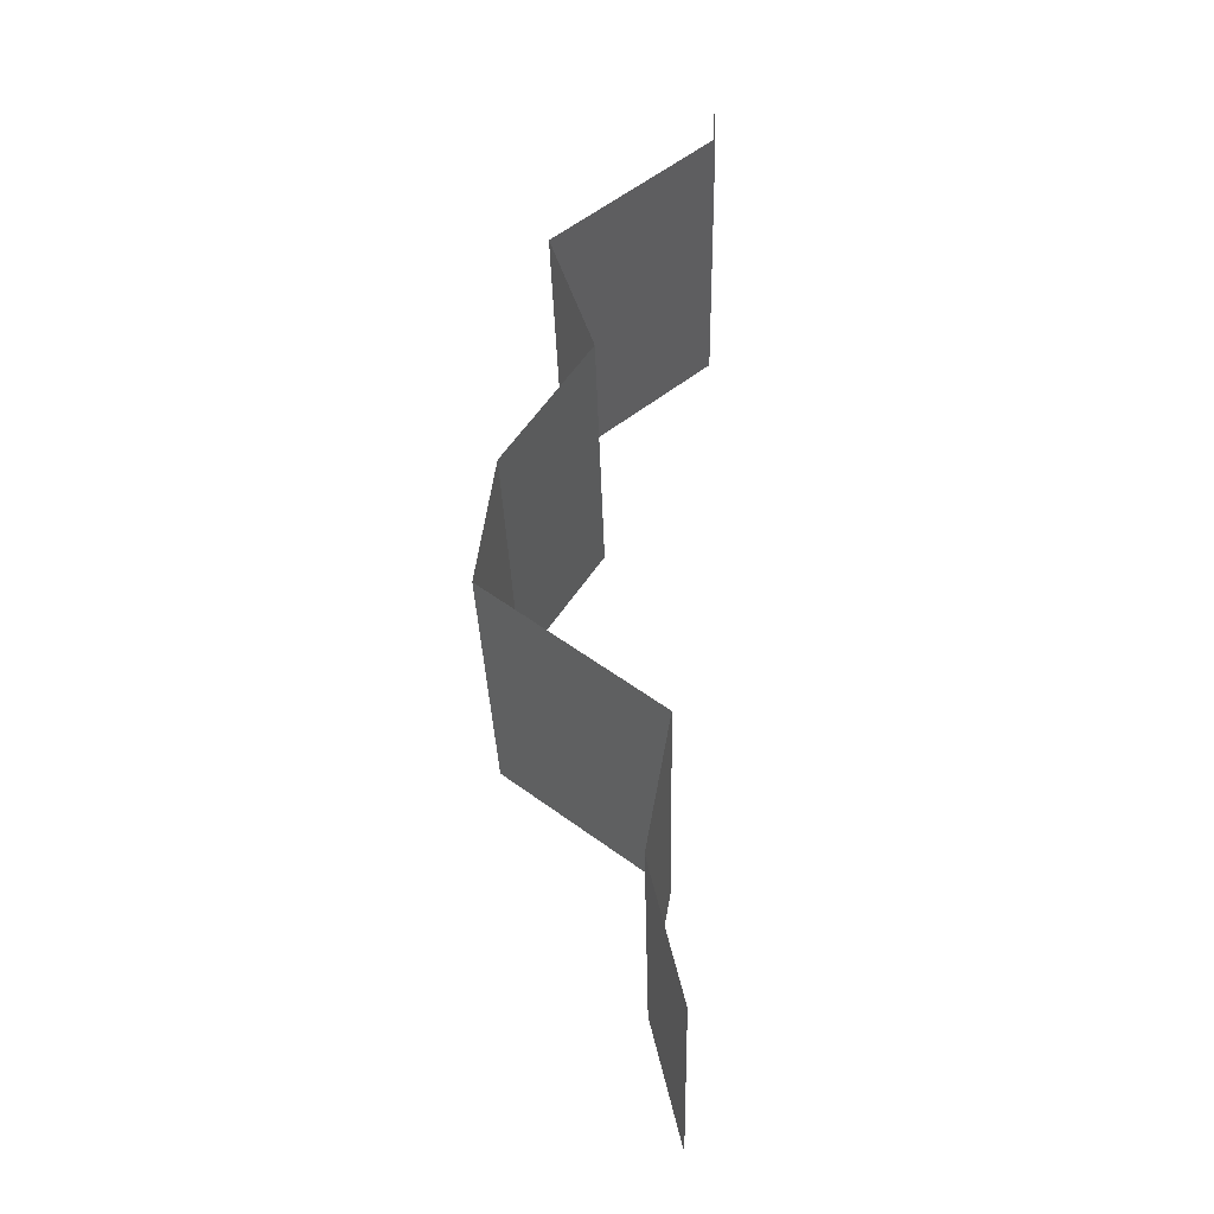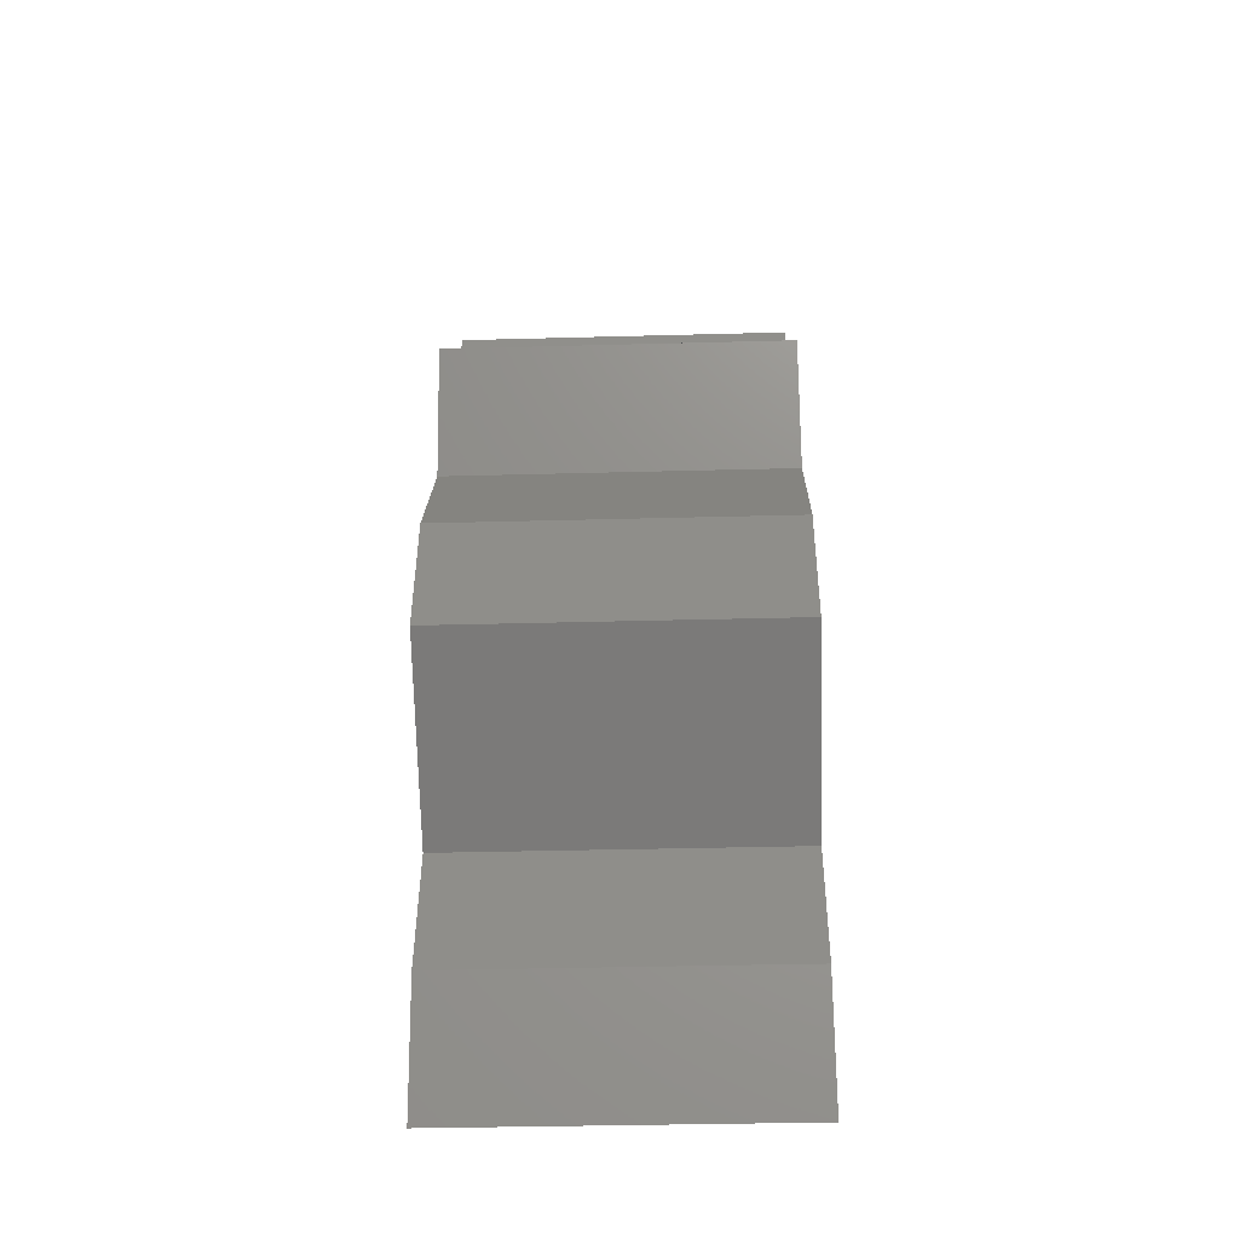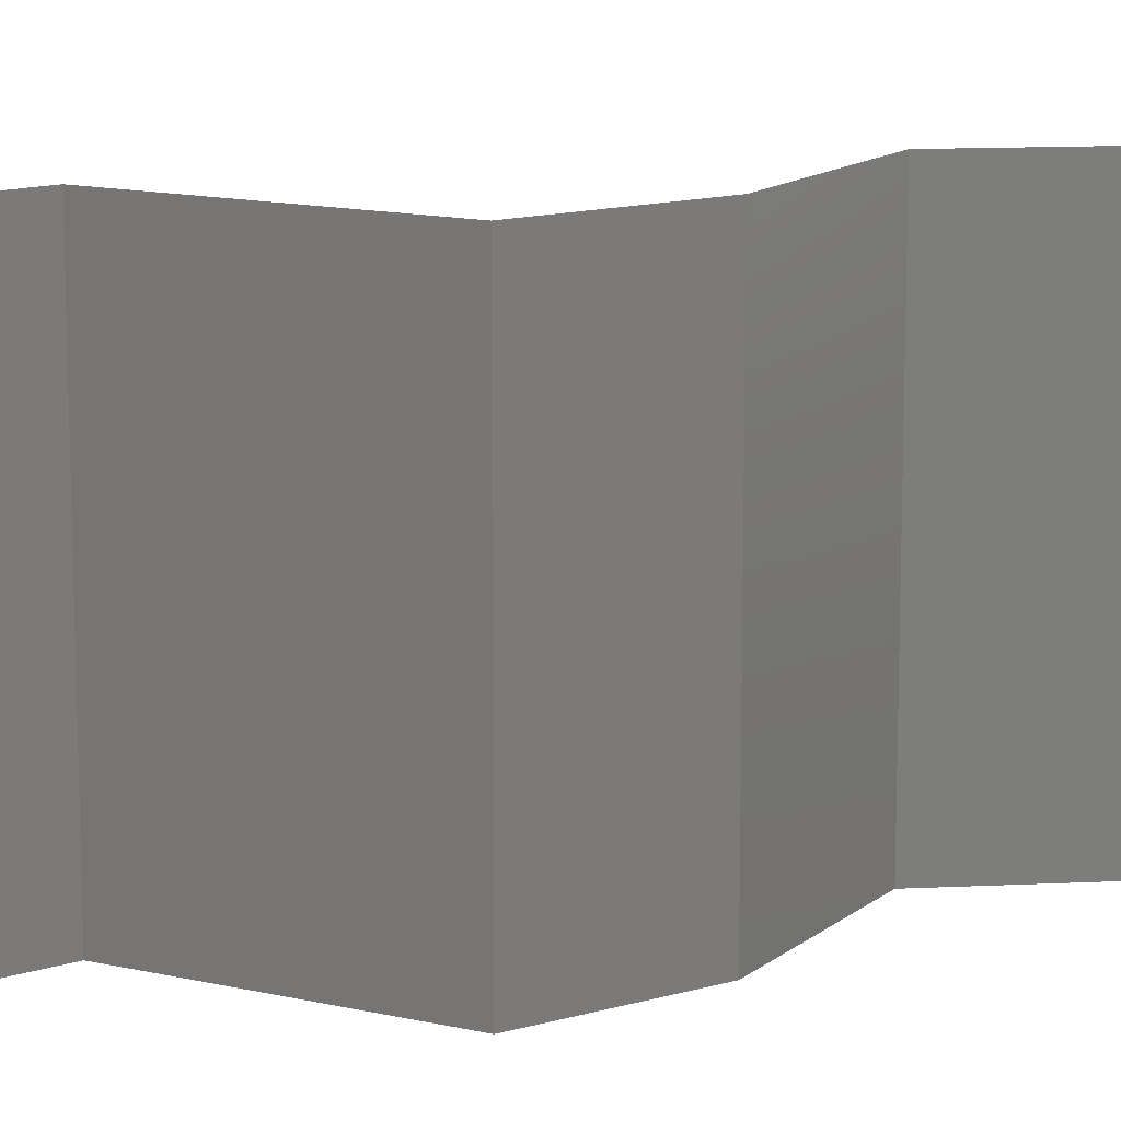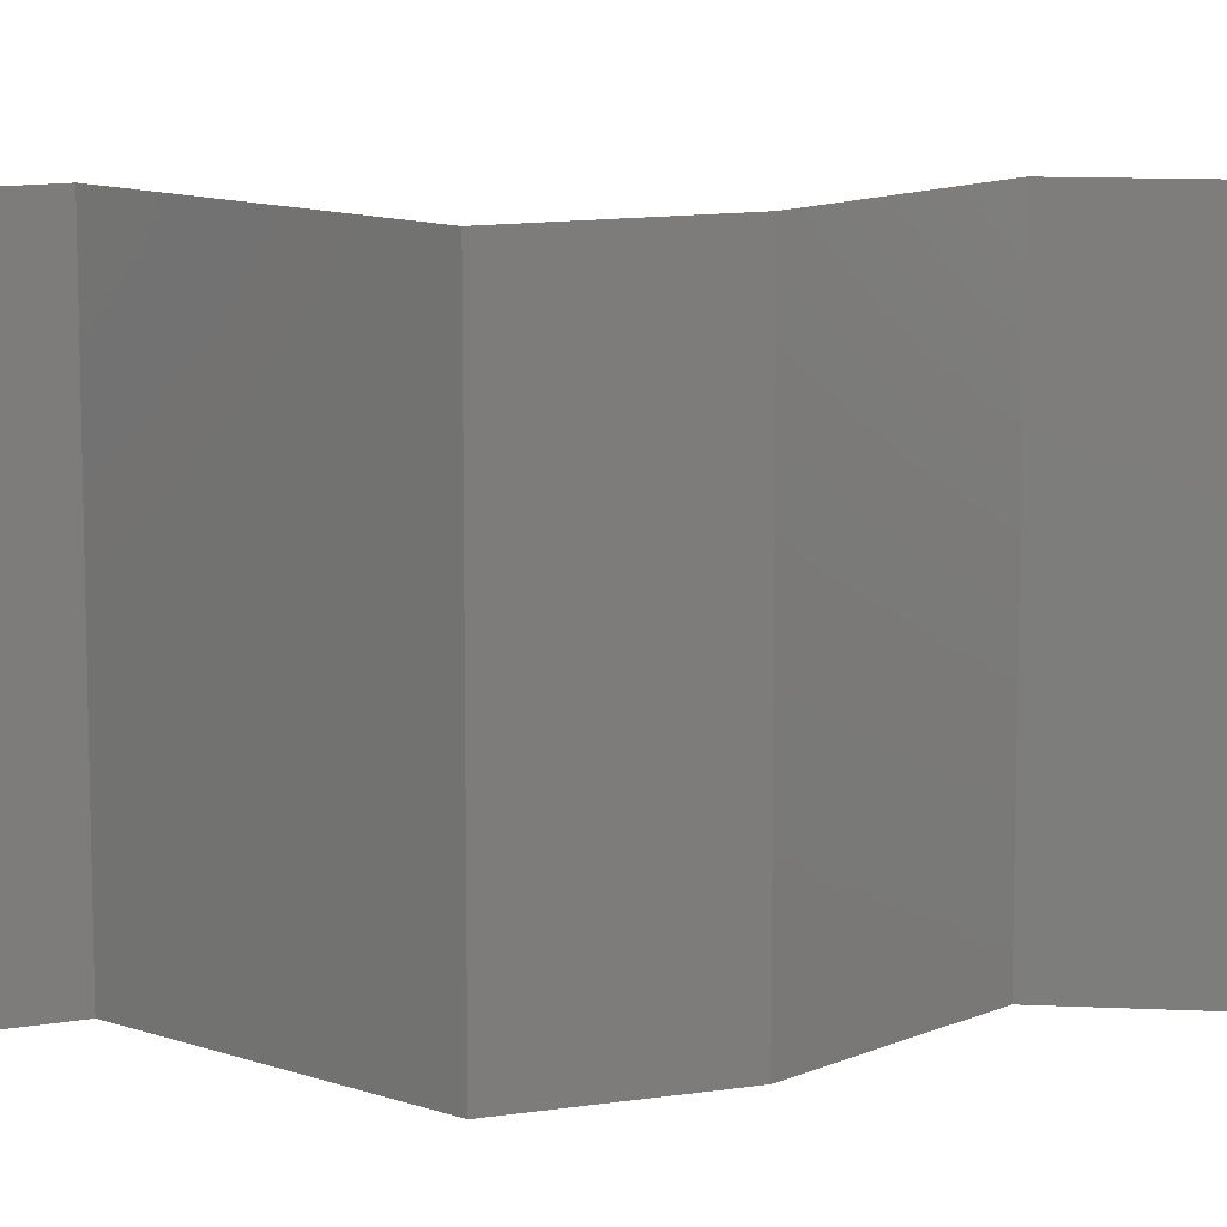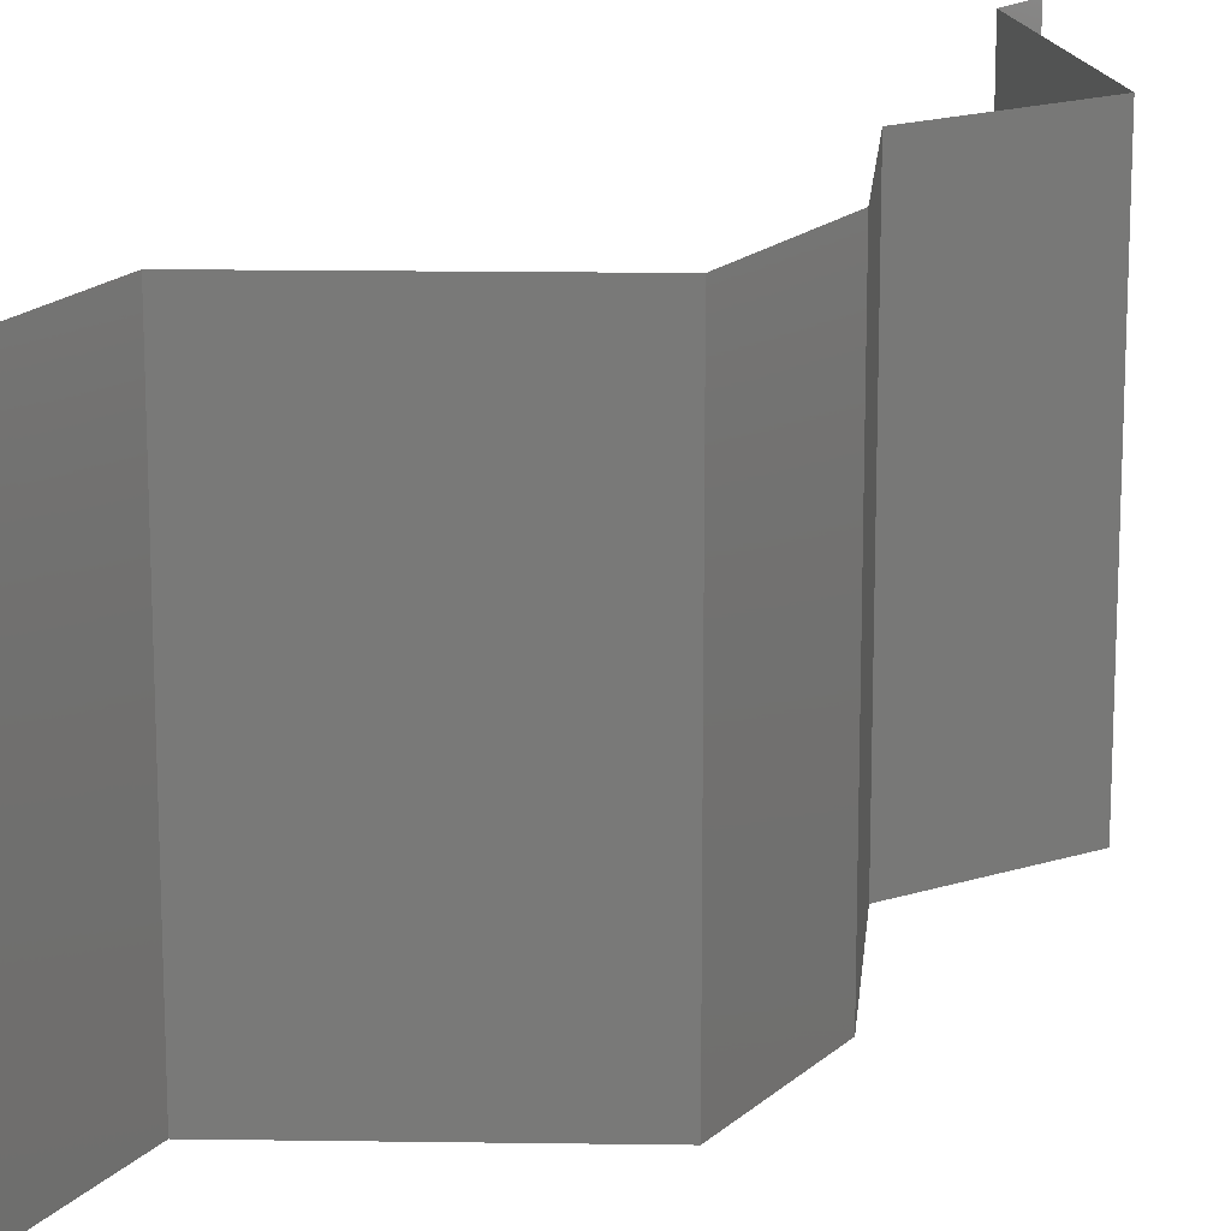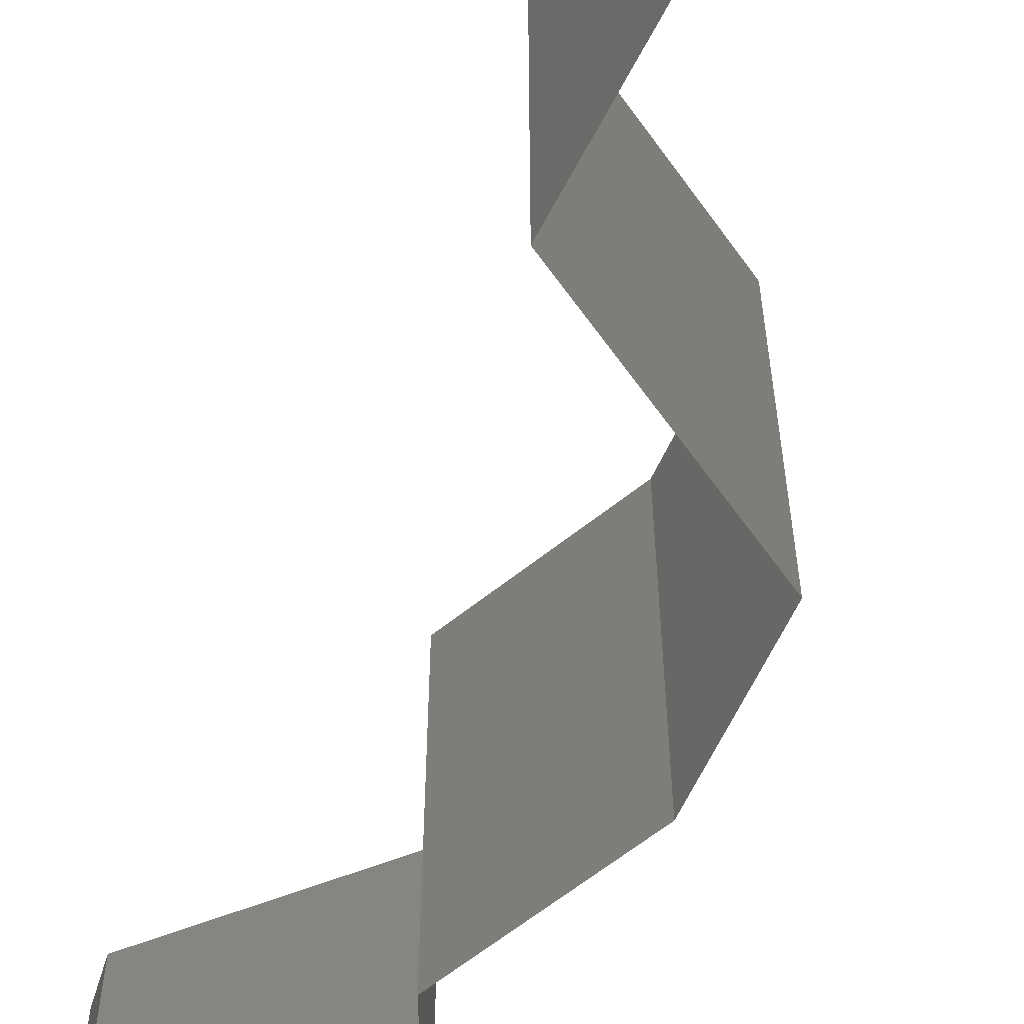
<metadata>
{"format":"stl","ext":"stl","renderer":"f3d","projection":"perspective","resolution":1024,"background":"white","views":[{"elev":-31.9,"azim":-178.6,"up":"+Y"},{"elev":-36.4,"azim":92.0,"up":"+Y"},{"elev":13.7,"azim":64.9,"up":"+Z"},{"elev":12.1,"azim":77.5,"up":"+Z"},{"elev":17.7,"azim":38.9,"up":"+Z"},{"elev":-63.0,"azim":-17.3,"up":"+Z"}]}
</metadata>
<code>
# stl→obj: 41 verts, 60 faces
v 0.04 0.0578 0
v 0.04 0.06 0
v 0.04 0.06 0.01
v 0.04 0.0578 0.01
v 0.04 0.06 0.02
v 0.04 0.0578 0.02
v 0.04912 0.05058 0.02
v 0.04456 0.05419 0.01405
v 0.04456 0.05419 0.005729
v 0.04912 0.05058 0
v 0.04912 0.05058 0.01
v 0.04663 0.04335 0
v 0.04787 0.04697 0.005
v 0.04663 0.04335 0.01
v 0.04787 0.04697 0.015
v 0.04663 0.04335 0.02
v 0.05147 0.03613 0
v 0.04905 0.03974 0.005
v 0.05147 0.03613 0.01
v 0.04905 0.03974 0.015
v 0.05147 0.03613 0.02
v 0.05198 0.03251 0.005
v 0.05249 0.0289 0
v 0.05249 0.0289 0.02
v 0.05198 0.03251 0.015
v 0.05249 0.0289 0.01
v 0.04775 0.02529 0.00602
v 0.043 0.02168 0
v 0.043 0.02168 0.02
v 0.04775 0.02529 0.01408
v 0.043 0.02168 0.01
v 0.04433 0.01445 0.01
v 0.04367 0.01806 0.005
v 0.04367 0.01806 0.015
v 0.04433 0.01445 0.02
v 0.04433 0.01445 0
v 0.04257 0.007225 0
v 0.04345 0.01084 0.005
v 0.04257 0.007225 0.01
v 0.04345 0.01084 0.015
v 0.04257 0.007225 0.02
f 1 2 3
f 4 5 6
f 3 5 4
f 1 3 4
f 7 8 6
f 1 9 10
f 9 8 11
f 6 8 4
f 10 9 11
f 4 8 9
f 4 9 1
f 11 8 7
f 12 13 14
f 7 15 11
f 11 13 10
f 14 15 16
f 14 13 11
f 11 15 14
f 16 15 7
f 10 13 12
f 17 18 19
f 16 20 14
f 19 20 21
f 14 18 12
f 19 18 14
f 21 20 16
f 14 20 19
f 12 18 17
f 17 22 23
f 24 25 21
f 26 22 19
f 19 25 26
f 19 22 17
f 21 25 19
f 23 22 26
f 26 25 24
f 23 27 28
f 29 30 24
f 27 30 31
f 28 27 31
f 26 30 27
f 24 30 26
f 26 27 23
f 31 30 29
f 32 33 31
f 31 34 32
f 35 34 29
f 28 33 36
f 31 33 28
f 29 34 31
f 36 33 32
f 32 34 35
f 37 38 39
f 35 40 32
f 39 40 41
f 32 38 36
f 36 38 37
f 32 40 39
f 41 40 35
f 39 38 32

</code>
